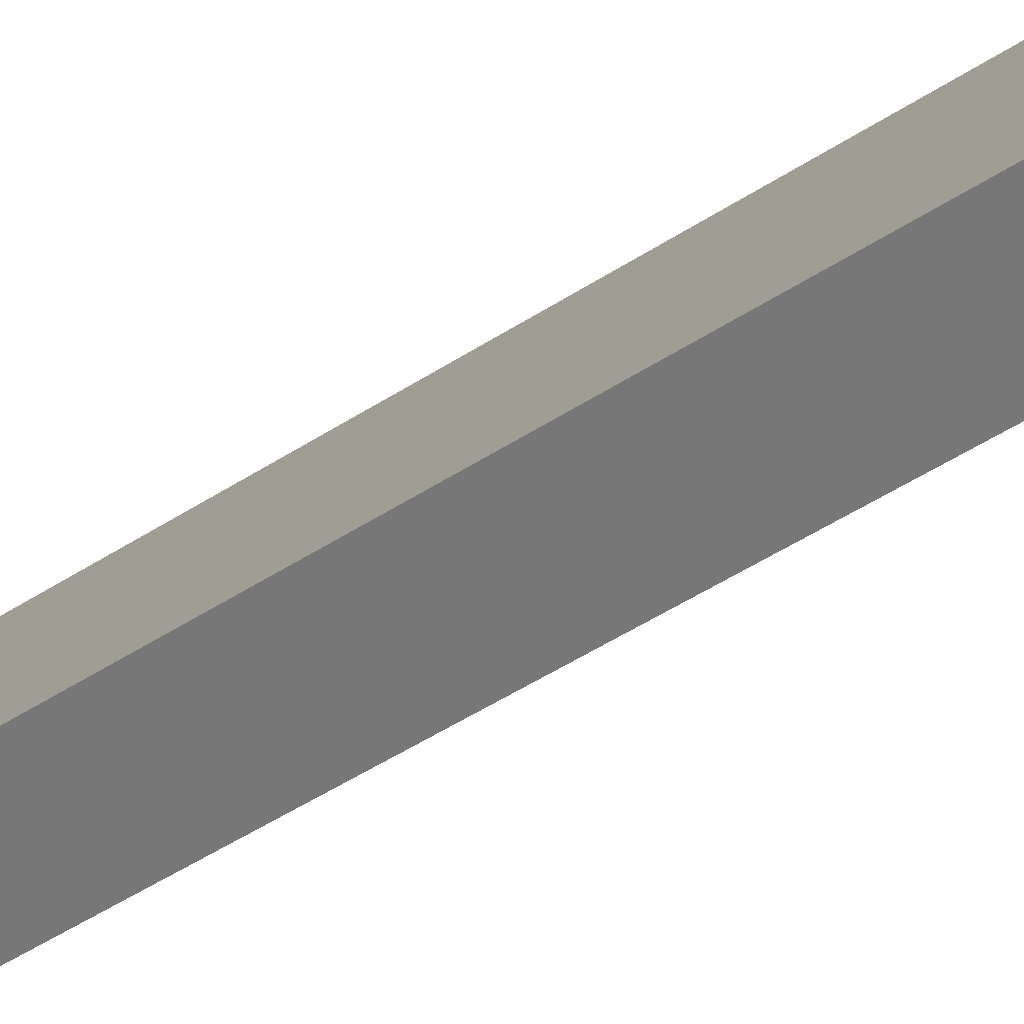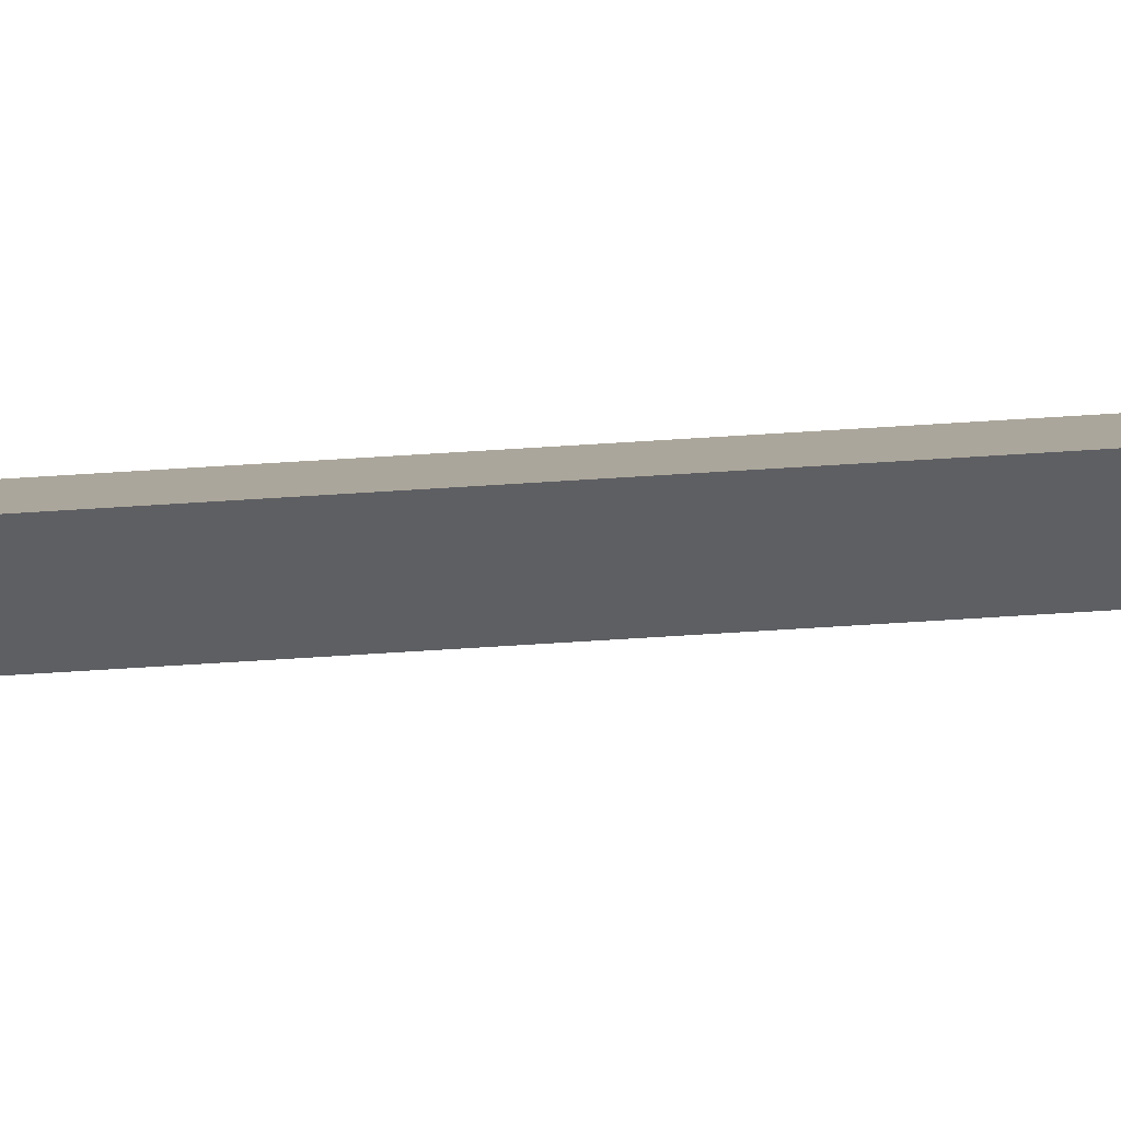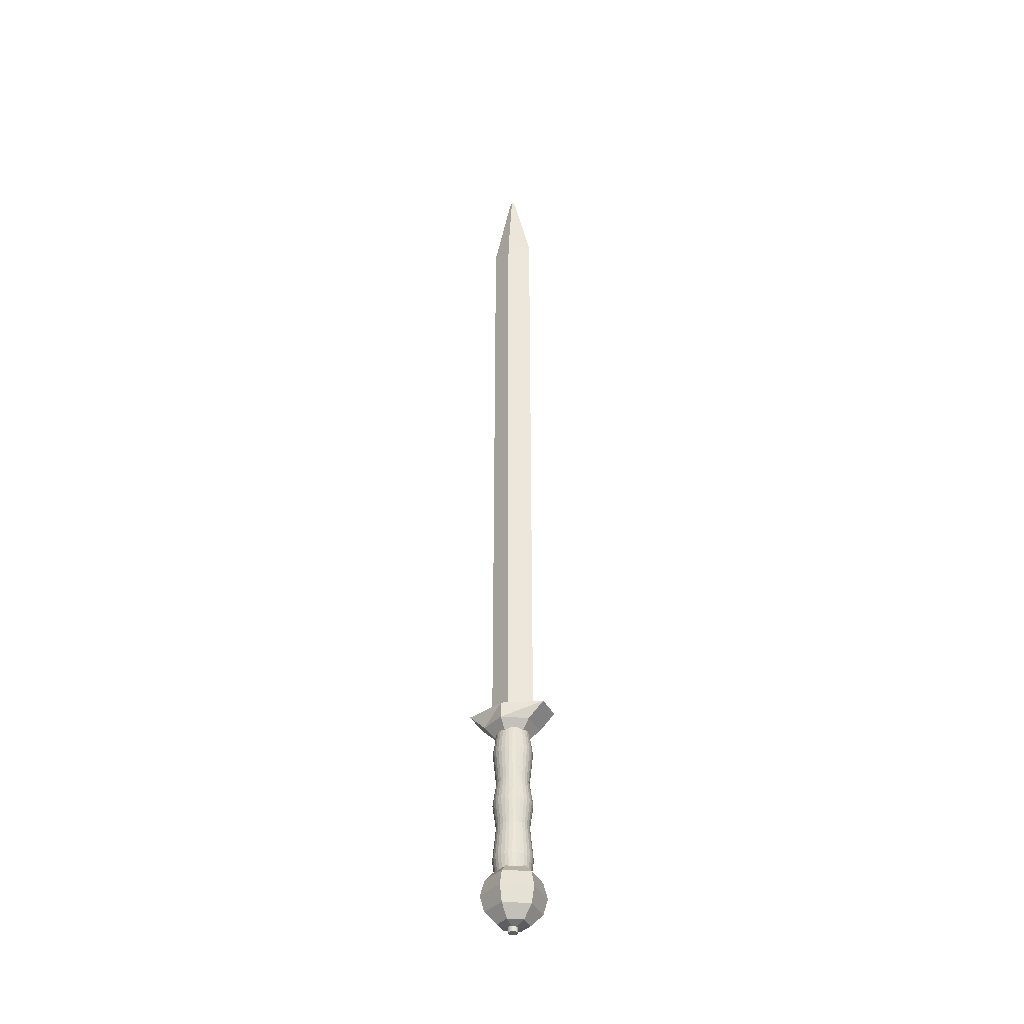
<metadata>
{"format":"obj","ext":"obj","renderer":"f3d","projection":"perspective","resolution":1024,"background":"white","views":[{"elev":-21.5,"azim":146.2,"up":"+Z"},{"elev":74.2,"azim":86.5,"up":"+Z"},{"elev":-37.6,"azim":-66.1,"up":"+Y"}]}
</metadata>
<code>
o Cube_Cube.001
v 0.6001 -0.000959 -0.5239
v 0.7831 0.3651 -0.8409
v 0.8501 0.8651 -0.9569
v 0.7831 1.365 -0.8409
v 0.6001 1.731 -0.5239
v 0.1001 1.731 -0.5239
v -0.08288 1.365 -0.8409
v -0.1499 0.8651 -0.9569
v -0.08288 0.3651 -0.8409
v 0.1001 -0.000959 -0.5239
v -0.1499 -0.000958 -0.09089
v -0.5159 0.3651 -0.09089
v -0.6499 0.8651 -0.09089
v -0.5159 1.365 -0.09089
v -0.1499 1.731 -0.09089
v 0.1001 1.731 0.3421
v -0.08288 1.365 0.6591
v -0.1499 0.8651 0.7751
v -0.08288 0.3651 0.6591
v 0.1001 -0.000959 0.3421
v 0.3501 -0.1349 -0.09089
v 0.6001 -0.00096 0.3421
v 0.7831 0.3651 0.6591
v 0.8501 0.8651 0.7751
v 0.7831 1.365 0.6591
v 0.6001 1.731 0.3421
v 0.3501 1.865 -0.09089
v 0.8501 1.731 -0.09089
v 1.216 1.365 -0.09089
v 1.35 0.8651 -0.09089
v 1.216 0.3651 -0.09089
v 0.8501 -0.00096 -0.09089
v 0.611 6.166 -0.5847
v 0.794 6.532 -0.9017
v 0.7954 7.032 -1.402
v -0.07347 7.032 -1.402
v -0.07206 6.532 -0.9017
v 0.111 6.166 -0.5847
v -0.139 6.166 -0.1517
v -0.5051 6.532 -0.1517
v -0.5079 7.032 -0.1517
v -0.07347 7.032 1.099
v -0.07206 6.532 0.5983
v 0.111 6.166 0.2813
v 0.361 6.032 -0.1517
v 0.611 6.166 0.2813
v 0.794 6.532 0.5983
v 0.7954 7.032 1.099
v 1.23 7.032 -0.1517
v 1.227 6.532 -0.1517
v 0.861 6.166 -0.1517
v 0.6413 6.761 -0.09578
v 0.2967 6.761 0.5905
v -0.02824 6.761 -0.1308
v 0.3164 6.761 -0.817
v 0.6413 27.67 -0.09578
v 0.2967 27.67 0.5905
v -0.02824 27.67 -0.1308
v 0.3164 27.67 -0.817
v 0.3075 30.44 -0.1836
v 0.2669 30.44 -0.115
v 0.3055 30.44 -0.0429
v 0.3462 30.44 -0.1115
v 0.6978 1.253 -0.4762
v 0.7616 1.253 -0.3984
v 0.809 1.253 -0.3097
v 0.8382 1.253 -0.2134
v 0.8481 1.253 -0.1133
v 0.8382 1.253 -0.01315
v 0.809 1.253 0.08312
v 0.7616 1.253 0.1719
v 0.6978 1.253 0.2496
v 0.62 1.253 0.3134
v 0.5313 1.253 0.3609
v 0.435 1.253 0.3901
v 0.3349 1.253 0.3999
v 0.2347 1.253 0.3901
v 0.1385 1.253 0.3609
v 0.04975 1.253 0.3134
v -0.02802 1.253 0.2496
v -0.09184 1.253 0.1719
v -0.1393 1.253 0.08312
v -0.1685 1.253 -0.01315
v -0.1783 1.253 -0.1133
v -0.1685 1.253 -0.2134
v -0.1393 1.253 -0.3097
v -0.09184 1.253 -0.3984
v -0.02802 1.253 -0.4762
v 0.04975 1.253 -0.54
v 0.1385 1.253 -0.5874
v 0.2347 1.253 -0.6166
v 0.3349 1.253 -0.6265
v 0.435 1.253 -0.6166
v 0.5313 1.253 -0.5874
v 0.62 1.253 -0.54
v 0.6978 6.331 -0.4762
v 0.7616 6.331 -0.3984
v 0.809 6.331 -0.3097
v 0.8382 6.331 -0.2134
v 0.8481 6.331 -0.1133
v 0.8382 6.331 -0.01315
v 0.809 6.331 0.08312
v 0.7616 6.331 0.1719
v 0.6978 6.331 0.2496
v 0.62 6.331 0.3134
v 0.5313 6.331 0.3609
v 0.435 6.331 0.3901
v 0.3349 6.331 0.3999
v 0.2347 6.331 0.3901
v 0.1385 6.331 0.3609
v 0.04975 6.331 0.3134
v -0.02802 6.331 0.2496
v -0.09184 6.331 0.1719
v -0.1393 6.331 0.08313
v -0.1685 6.331 -0.01315
v -0.1783 6.331 -0.1133
v -0.1685 6.331 -0.2134
v -0.1393 6.331 -0.3097
v -0.09185 6.331 -0.3984
v -0.02802 6.331 -0.4762
v 0.04975 6.331 -0.54
v 0.1385 6.331 -0.5874
v 0.2347 6.331 -0.6166
v 0.3349 6.331 -0.6265
v 0.435 6.331 -0.6166
v 0.5313 6.331 -0.5874
v 0.62 6.331 -0.54
v 0.3349 6.331 -0.1133
v 0.8512 2.009 -0.4583
v 0.774 2.009 -0.5524
v 0.9086 2.009 -0.3509
v 0.9439 2.009 -0.2344
v 0.9558 2.009 -0.1133
v 0.9439 2.009 0.007876
v 0.9086 2.009 0.1244
v 0.8512 2.009 0.2317
v 0.774 2.009 0.3258
v 0.6799 2.009 0.4031
v 0.5725 2.009 0.4604
v 0.456 2.009 0.4958
v 0.3349 2.009 0.5077
v 0.2137 2.009 0.4958
v 0.09723 2.009 0.4604
v -0.01013 2.009 0.4031
v -0.1042 2.009 0.3258
v -0.1815 2.009 0.2317
v -0.2388 2.009 0.1244
v -0.2742 2.009 0.007876
v -0.2861 2.009 -0.1133
v -0.2742 2.009 -0.2344
v -0.2388 2.009 -0.3509
v -0.1815 2.009 -0.4583
v -0.1042 2.009 -0.5524
v -0.01013 2.009 -0.6296
v 0.09723 2.009 -0.687
v 0.2137 2.009 -0.7223
v 0.3349 2.009 -0.7342
v 0.456 2.009 -0.7223
v 0.5725 2.009 -0.687
v 0.6799 2.009 -0.6296
v 0.8512 3.841 -0.4583
v 0.774 3.841 -0.5524
v 0.9086 3.841 -0.3509
v 0.9439 3.841 -0.2344
v 0.9558 3.841 -0.1133
v 0.9439 3.841 0.007876
v 0.9086 3.841 0.1244
v 0.8512 3.841 0.2317
v 0.774 3.841 0.3258
v 0.6799 3.841 0.4031
v 0.5725 3.841 0.4604
v 0.456 3.841 0.4958
v 0.3349 3.841 0.5077
v 0.2137 3.841 0.4958
v 0.09723 3.841 0.4604
v -0.01013 3.841 0.4031
v -0.1042 3.841 0.3258
v -0.1815 3.841 0.2317
v -0.2388 3.841 0.1244
v -0.2742 3.841 0.007876
v -0.2861 3.841 -0.1133
v -0.2742 3.841 -0.2344
v -0.2388 3.841 -0.3509
v -0.1815 3.841 -0.4583
v -0.1042 3.841 -0.5524
v -0.01013 3.841 -0.6296
v 0.09723 3.841 -0.687
v 0.2137 3.841 -0.7223
v 0.3349 3.841 -0.7342
v 0.456 3.841 -0.7223
v 0.5725 3.841 -0.687
v 0.6799 3.841 -0.6296
v 0.8512 5.592 -0.4583
v 0.774 5.592 -0.5524
v 0.9086 5.592 -0.3509
v 0.9439 5.592 -0.2344
v 0.9558 5.592 -0.1133
v 0.9439 5.592 0.007876
v 0.9086 5.592 0.1244
v 0.8512 5.592 0.2317
v 0.774 5.592 0.3258
v 0.6799 5.592 0.4031
v 0.5725 5.592 0.4604
v 0.456 5.592 0.4958
v 0.3349 5.592 0.5077
v 0.2137 5.592 0.4958
v 0.09723 5.592 0.4604
v -0.01013 5.592 0.4031
v -0.1042 5.592 0.3258
v -0.1815 5.592 0.2317
v -0.2388 5.592 0.1244
v -0.2742 5.592 0.007877
v -0.2861 5.592 -0.1133
v -0.2742 5.592 -0.2344
v -0.2388 5.592 -0.3509
v -0.1815 5.592 -0.4583
v -0.1042 5.592 -0.5524
v -0.01013 5.592 -0.6296
v 0.09723 5.592 -0.687
v 0.2137 5.592 -0.7223
v 0.3349 5.592 -0.7342
v 0.456 5.592 -0.7223
v 0.5725 5.592 -0.687
v 0.6799 5.592 -0.6296
v 0.7616 3.08 -0.3984
v 0.6978 3.08 -0.4762
v 0.809 3.08 -0.3097
v 0.8382 3.08 -0.2134
v 0.8481 3.08 -0.1133
v 0.8382 3.08 -0.01315
v 0.809 3.08 0.08312
v 0.7616 3.08 0.1719
v 0.6978 3.08 0.2496
v 0.62 3.08 0.3134
v 0.5313 3.08 0.3609
v 0.435 3.08 0.3901
v 0.3349 3.08 0.3999
v 0.2347 3.08 0.3901
v 0.1385 3.08 0.3609
v 0.04975 3.08 0.3134
v -0.02802 3.08 0.2496
v -0.09184 3.08 0.1719
v -0.1393 3.08 0.08312
v -0.1685 3.08 -0.01315
v -0.1783 3.08 -0.1133
v -0.1685 3.08 -0.2134
v -0.1393 3.08 -0.3097
v -0.09184 3.08 -0.3984
v -0.02802 3.08 -0.4762
v 0.04975 3.08 -0.54
v 0.1385 3.08 -0.5874
v 0.2347 3.08 -0.6166
v 0.3349 3.08 -0.6265
v 0.435 3.08 -0.6166
v 0.5313 3.08 -0.5874
v 0.62 3.08 -0.54
v 0.7616 4.56 -0.3984
v 0.6978 4.56 -0.4762
v 0.809 4.56 -0.3097
v 0.8382 4.56 -0.2134
v 0.8481 4.56 -0.1133
v 0.8382 4.56 -0.01315
v 0.809 4.56 0.08312
v 0.7616 4.56 0.1719
v 0.6978 4.56 0.2496
v 0.62 4.56 0.3134
v 0.5313 4.56 0.3609
v 0.435 4.56 0.3901
v 0.3349 4.56 0.3999
v 0.2347 4.56 0.3901
v 0.1385 4.56 0.3609
v 0.04975 4.56 0.3134
v -0.02802 4.56 0.2496
v -0.09184 4.56 0.1719
v -0.1393 4.56 0.08313
v -0.1685 4.56 -0.01315
v -0.1783 4.56 -0.1133
v -0.1685 4.56 -0.2134
v -0.1393 4.56 -0.3097
v -0.09185 4.56 -0.3984
v -0.02802 4.56 -0.4762
v 0.04975 4.56 -0.54
v 0.1385 4.56 -0.5874
v 0.2347 4.56 -0.6166
v 0.3349 4.56 -0.6265
v 0.435 4.56 -0.6166
v 0.5313 4.56 -0.5874
v 0.62 4.56 -0.54
v 0.4204 -0.04683 -0.2413
v 0.3938 -0.04683 -0.2555
v 0.3649 -0.04683 -0.2643
v 0.3349 -0.04683 -0.2672
v 0.3048 -0.04683 -0.2643
v 0.276 -0.04683 -0.2555
v 0.2493 -0.04683 -0.2413
v 0.226 -0.04683 -0.2221
v 0.2069 -0.04683 -0.1988
v 0.1926 -0.04683 -0.1722
v 0.1839 -0.04683 -0.1433
v 0.1809 -0.04683 -0.1133
v 0.1839 -0.04683 -0.08324
v 0.1926 -0.04683 -0.05435
v 0.2069 -0.04683 -0.02773
v 0.226 -0.04683 -0.004404
v 0.2493 -0.04683 0.01474
v 0.276 -0.04683 0.02897
v 0.3048 -0.04683 0.03773
v 0.3349 -0.04683 0.04069
v 0.3649 -0.04683 0.03773
v 0.3938 -0.04683 0.02897
v 0.4204 -0.04683 0.01474
v 0.4437 -0.04683 -0.004404
v 0.4629 -0.04683 -0.02773
v 0.4771 -0.04683 -0.05435
v 0.4859 -0.04683 -0.08324
v 0.4888 -0.04683 -0.1133
v 0.4859 -0.04683 -0.1433
v 0.4771 -0.04683 -0.1722
v 0.4629 -0.04683 -0.1988
v 0.4437 -0.04683 -0.2221
v 0.4437 -0.2446 -0.2221
v 0.4629 -0.2446 -0.1988
v 0.4771 -0.2446 -0.1722
v 0.4859 -0.2446 -0.1433
v 0.4888 -0.2446 -0.1133
v 0.4859 -0.2446 -0.08324
v 0.4771 -0.2446 -0.05435
v 0.4629 -0.2446 -0.02773
v 0.4437 -0.2446 -0.004404
v 0.4204 -0.2446 0.01474
v 0.3938 -0.2446 0.02897
v 0.3649 -0.2446 0.03773
v 0.3349 -0.2446 0.04069
v 0.3048 -0.2446 0.03773
v 0.276 -0.2446 0.02897
v 0.2493 -0.2446 0.01474
v 0.226 -0.2446 -0.004404
v 0.2069 -0.2446 -0.02773
v 0.1926 -0.2446 -0.05435
v 0.1839 -0.2446 -0.08324
v 0.1809 -0.2446 -0.1133
v 0.1839 -0.2446 -0.1433
v 0.1926 -0.2446 -0.1722
v 0.2069 -0.2446 -0.1988
v 0.226 -0.2446 -0.2221
v 0.2493 -0.2446 -0.2413
v 0.276 -0.2446 -0.2555
v 0.3048 -0.2446 -0.2643
v 0.3349 -0.2446 -0.2672
v 0.3649 -0.2446 -0.2643
v 0.3938 -0.2446 -0.2555
v 0.4204 -0.2446 -0.2413
v 0.3349 -0.2446 -0.1133
f 35 36 41
f 49 35 41
f 49 41 42
f 48 49 42
f 21 1 32
f 32 1 2 31
f 31 2 3 30
f 30 3 4 29
f 29 4 5 28
f 28 5 27
f 5 6 27
f 4 7 6 5
f 3 8 7 4
f 2 9 8 3
f 1 10 9 2
f 10 1 21
f 21 11 10
f 10 11 12 9
f 9 12 13 8
f 8 13 14 7
f 7 14 15 6
f 6 15 27
f 15 16 27
f 14 17 16 15
f 13 18 17 14
f 12 19 18 13
f 11 20 19 12
f 21 20 11
f 21 22 20
f 20 22 23 19
f 19 23 24 18
f 18 24 25 17
f 17 25 26 16
f 16 26 27
f 26 28 27
f 25 29 28 26
f 24 30 29 25
f 23 31 30 24
f 22 32 31 23
f 21 32 22
f 45 33 51
f 51 33 34 50
f 50 34 35 49
f 34 37 36 35
f 33 38 37 34
f 38 33 45
f 45 39 38
f 38 39 40 37
f 37 40 41 36
f 40 43 42 41
f 39 44 43 40
f 45 44 39
f 45 46 44
f 44 46 47 43
f 43 47 48 42
f 47 50 49 48
f 46 51 50 47
f 45 51 46
f 128 97 96
f 128 98 97
f 128 99 98
f 128 100 99
f 128 101 100
f 128 102 101
f 128 103 102
f 128 104 103
f 128 105 104
f 128 106 105
f 128 107 106
f 128 108 107
f 128 109 108
f 128 110 109
f 128 111 110
f 128 112 111
f 128 113 112
f 128 114 113
f 128 115 114
f 128 116 115
f 128 117 116
f 128 118 117
f 128 119 118
f 128 120 119
f 128 121 120
f 128 122 121
f 128 123 122
f 128 124 123
f 128 125 124
f 128 126 125
f 128 127 126
f 128 96 127
f 64 130 129 65
f 65 129 131 66
f 66 131 132 67
f 67 132 133 68
f 68 133 134 69
f 69 134 135 70
f 70 135 136 71
f 71 136 137 72
f 72 137 138 73
f 73 138 139 74
f 74 139 140 75
f 75 140 141 76
f 76 141 142 77
f 77 142 143 78
f 78 143 144 79
f 79 144 145 80
f 80 145 146 81
f 81 146 147 82
f 82 147 148 83
f 83 148 149 84
f 84 149 150 85
f 85 150 151 86
f 86 151 152 87
f 87 152 153 88
f 88 153 154 89
f 89 154 155 90
f 90 155 156 91
f 91 156 157 92
f 92 157 158 93
f 93 158 159 94
f 94 159 160 95
f 130 64 95 160
f 194 96 97 193
f 193 97 98 195
f 195 98 99 196
f 196 99 100 197
f 197 100 101 198
f 198 101 102 199
f 199 102 103 200
f 200 103 104 201
f 201 104 105 202
f 202 105 106 203
f 203 106 107 204
f 204 107 108 205
f 205 108 109 206
f 206 109 110 207
f 207 110 111 208
f 208 111 112 209
f 209 112 113 210
f 210 113 114 211
f 211 114 115 212
f 212 115 116 213
f 213 116 117 214
f 214 117 118 215
f 215 118 119 216
f 216 119 120 217
f 217 120 121 218
f 218 121 122 219
f 219 122 123 220
f 220 123 124 221
f 221 124 125 222
f 222 125 126 223
f 223 126 127 224
f 224 127 96 194
f 130 226 225 129
f 226 162 161 225
f 129 225 227 131
f 225 161 163 227
f 131 227 228 132
f 227 163 164 228
f 132 228 229 133
f 228 164 165 229
f 133 229 230 134
f 229 165 166 230
f 134 230 231 135
f 230 166 167 231
f 135 231 232 136
f 231 167 168 232
f 136 232 233 137
f 232 168 169 233
f 137 233 234 138
f 233 169 170 234
f 138 234 235 139
f 234 170 171 235
f 139 235 236 140
f 235 171 172 236
f 140 236 237 141
f 236 172 173 237
f 141 237 238 142
f 237 173 174 238
f 142 238 239 143
f 238 174 175 239
f 143 239 240 144
f 239 175 176 240
f 144 240 241 145
f 240 176 177 241
f 145 241 242 146
f 241 177 178 242
f 146 242 243 147
f 242 178 179 243
f 147 243 244 148
f 243 179 180 244
f 148 244 245 149
f 244 180 181 245
f 149 245 246 150
f 245 181 182 246
f 150 246 247 151
f 246 182 183 247
f 151 247 248 152
f 247 183 184 248
f 152 248 249 153
f 248 184 185 249
f 153 249 250 154
f 249 185 186 250
f 154 250 251 155
f 250 186 187 251
f 155 251 252 156
f 251 187 188 252
f 156 252 253 157
f 252 188 189 253
f 157 253 254 158
f 253 189 190 254
f 158 254 255 159
f 254 190 191 255
f 159 255 256 160
f 255 191 192 256
f 160 256 226 130
f 256 192 162 226
f 162 258 257 161
f 258 194 193 257
f 161 257 259 163
f 257 193 195 259
f 163 259 260 164
f 259 195 196 260
f 164 260 261 165
f 260 196 197 261
f 165 261 262 166
f 261 197 198 262
f 166 262 263 167
f 262 198 199 263
f 167 263 264 168
f 263 199 200 264
f 168 264 265 169
f 264 200 201 265
f 169 265 266 170
f 265 201 202 266
f 170 266 267 171
f 266 202 203 267
f 171 267 268 172
f 267 203 204 268
f 172 268 269 173
f 268 204 205 269
f 173 269 270 174
f 269 205 206 270
f 174 270 271 175
f 270 206 207 271
f 175 271 272 176
f 271 207 208 272
f 176 272 273 177
f 272 208 209 273
f 177 273 274 178
f 273 209 210 274
f 178 274 275 179
f 274 210 211 275
f 179 275 276 180
f 275 211 212 276
f 180 276 277 181
f 276 212 213 277
f 181 277 278 182
f 277 213 214 278
f 182 278 279 183
f 278 214 215 279
f 183 279 280 184
f 279 215 216 280
f 184 280 281 185
f 280 216 217 281
f 185 281 282 186
f 281 217 218 282
f 186 282 283 187
f 282 218 219 283
f 187 283 284 188
f 283 219 220 284
f 188 284 285 189
f 284 220 221 285
f 189 285 286 190
f 285 221 222 286
f 190 286 287 191
f 286 222 223 287
f 191 287 288 192
f 287 223 224 288
f 192 288 258 162
f 288 224 194 258
f 95 64 320 289
f 94 95 289 290
f 93 94 290 291
f 92 93 291 292
f 91 92 292 293
f 90 91 293 294
f 89 90 294 295
f 88 89 295 296
f 87 88 296 297
f 86 87 297 298
f 85 86 298 299
f 84 85 299 300
f 83 84 300 301
f 82 83 301 302
f 81 82 302 303
f 80 81 303 304
f 79 80 304 305
f 78 79 305 306
f 77 78 306 307
f 76 77 307 308
f 75 76 308 309
f 74 75 309 310
f 73 74 310 311
f 72 73 311 312
f 71 72 312 313
f 70 71 313 314
f 69 70 314 315
f 68 69 315 316
f 67 68 316 317
f 66 67 317 318
f 65 66 318 319
f 64 65 319 320
f 320 319 322 321
f 319 318 323 322
f 318 317 324 323
f 317 316 325 324
f 316 315 326 325
f 315 314 327 326
f 314 313 328 327
f 313 312 329 328
f 312 311 330 329
f 311 310 331 330
f 310 309 332 331
f 309 308 333 332
f 308 307 334 333
f 307 306 335 334
f 306 305 336 335
f 305 304 337 336
f 304 303 338 337
f 303 302 339 338
f 302 301 340 339
f 301 300 341 340
f 300 299 342 341
f 299 298 343 342
f 298 297 344 343
f 297 296 345 344
f 296 295 346 345
f 295 294 347 346
f 294 293 348 347
f 293 292 349 348
f 292 291 350 349
f 291 290 351 350
f 290 289 352 351
f 289 320 321 352
f 353 321 322
f 353 322 323
f 353 323 324
f 353 324 325
f 353 325 326
f 353 326 327
f 353 327 328
f 353 328 329
f 353 329 330
f 353 330 331
f 353 331 332
f 353 332 333
f 353 333 334
f 353 334 335
f 353 335 336
f 353 336 337
f 353 337 338
f 353 338 339
f 353 339 340
f 353 340 341
f 353 341 342
f 353 342 343
f 353 343 344
f 353 344 345
f 353 345 346
f 353 346 347
f 353 347 348
f 353 348 349
f 353 349 350
f 353 350 351
f 353 351 352
f 352 321 353
f 52 53 54 55
f 52 56 57 53
f 53 57 58 54
f 54 58 59 55
f 56 52 55 59
f 56 59 60 63
f 59 58 61 60
f 58 57 62 61
f 57 56 63 62
f 63 60 61 62

</code>
